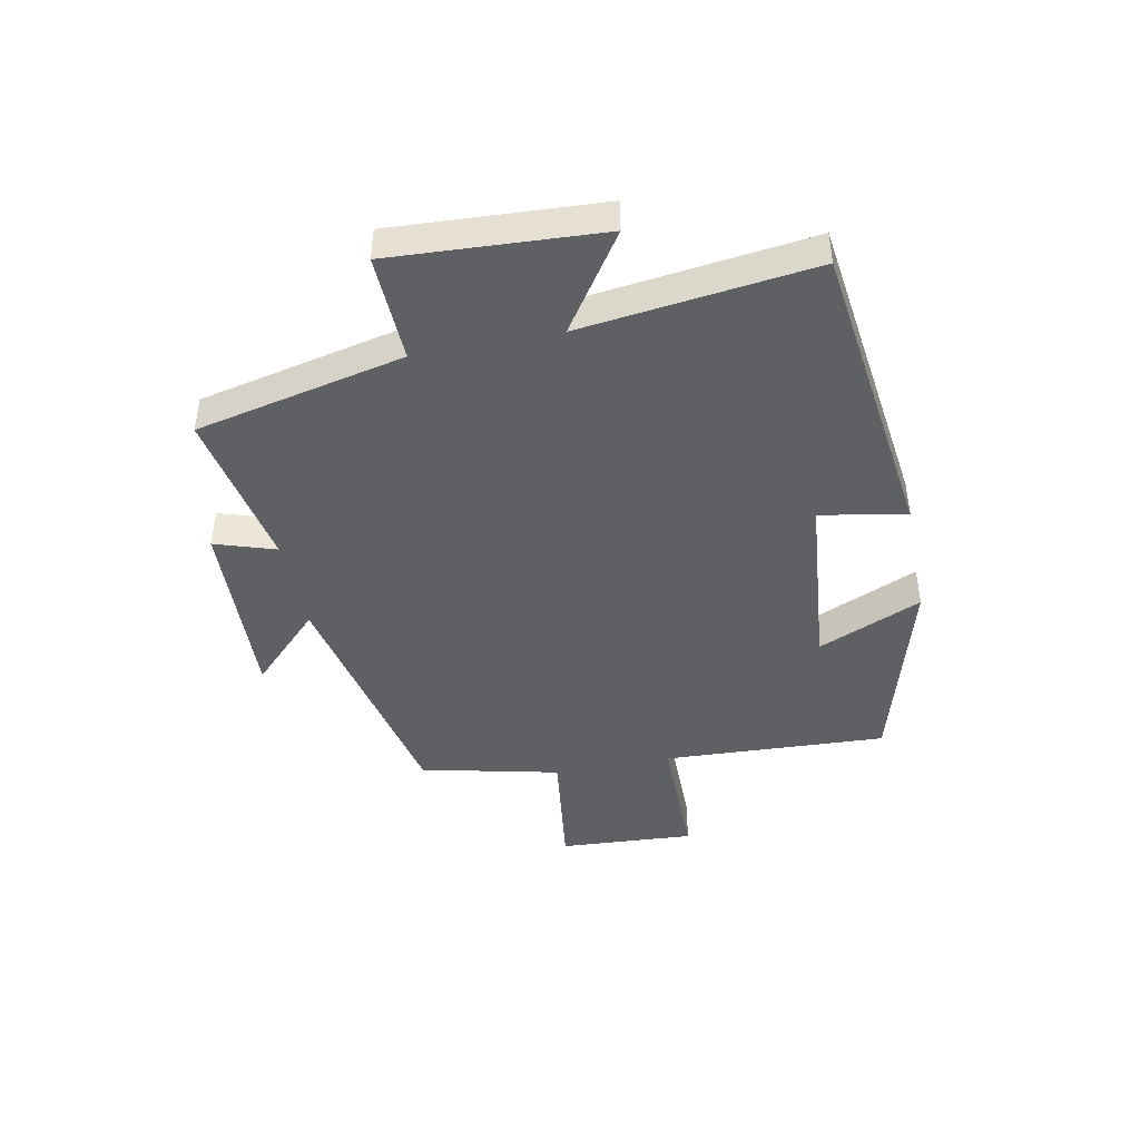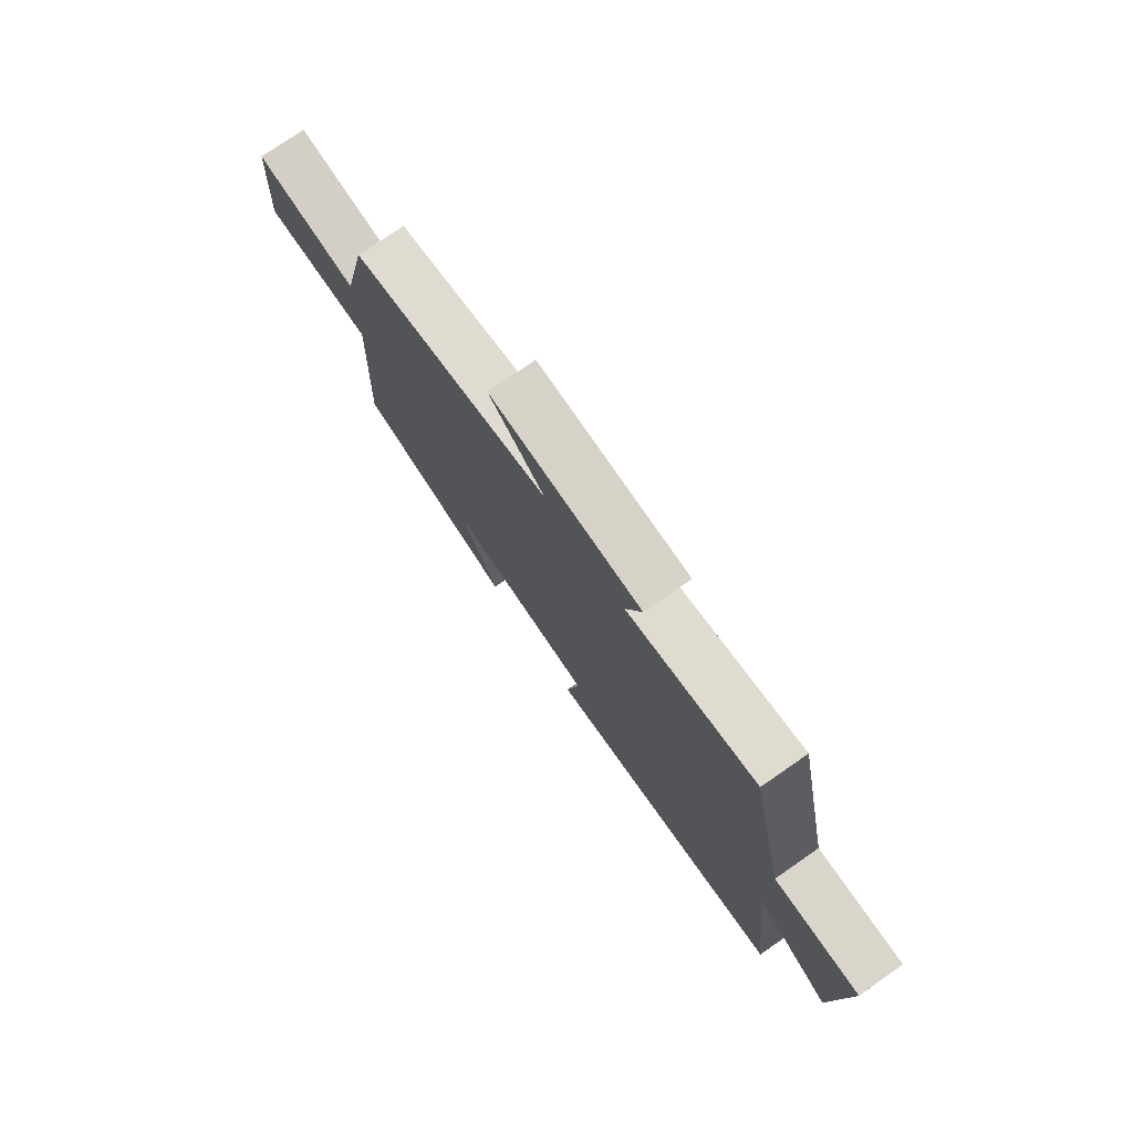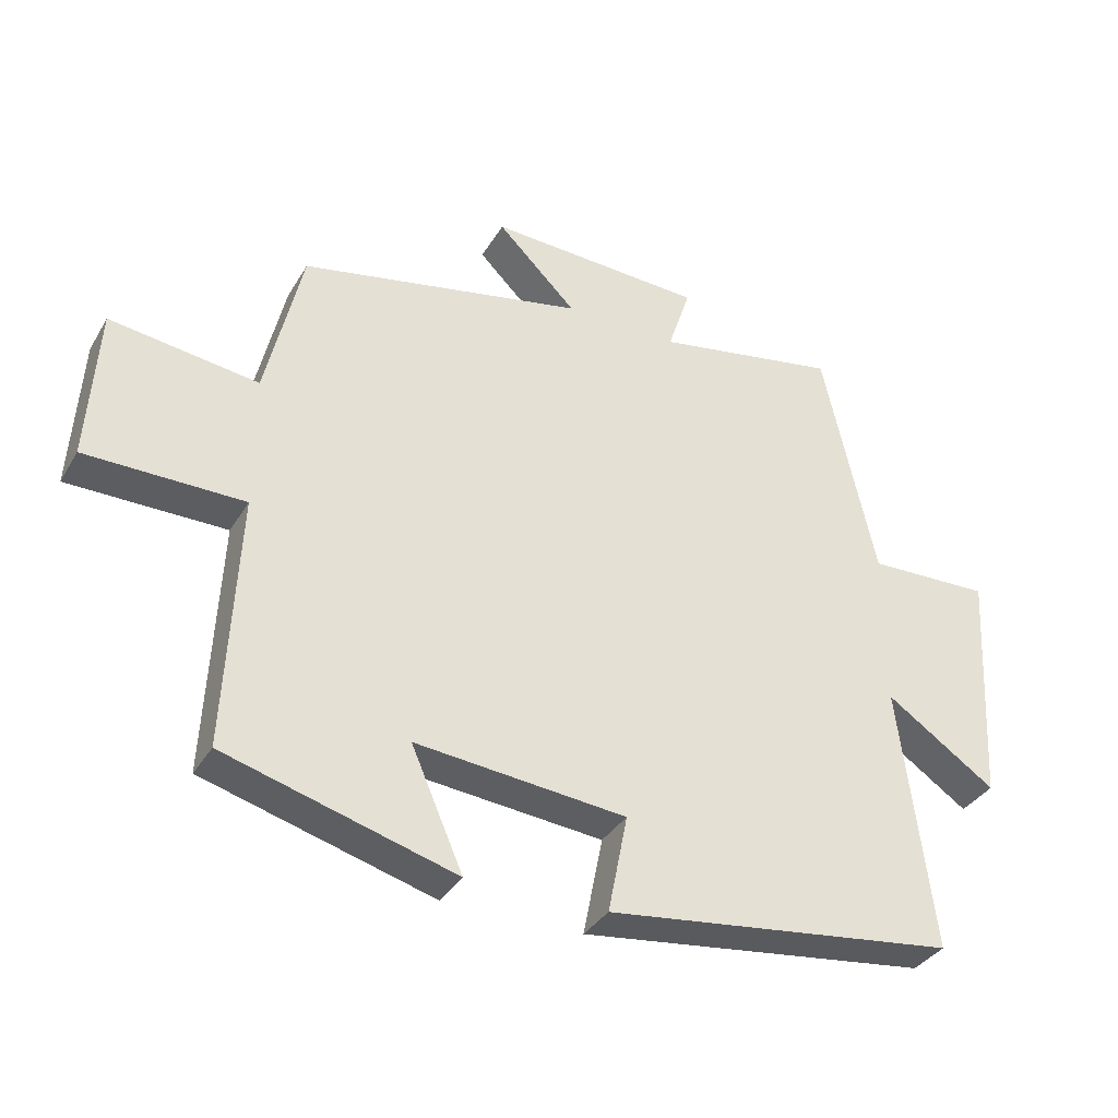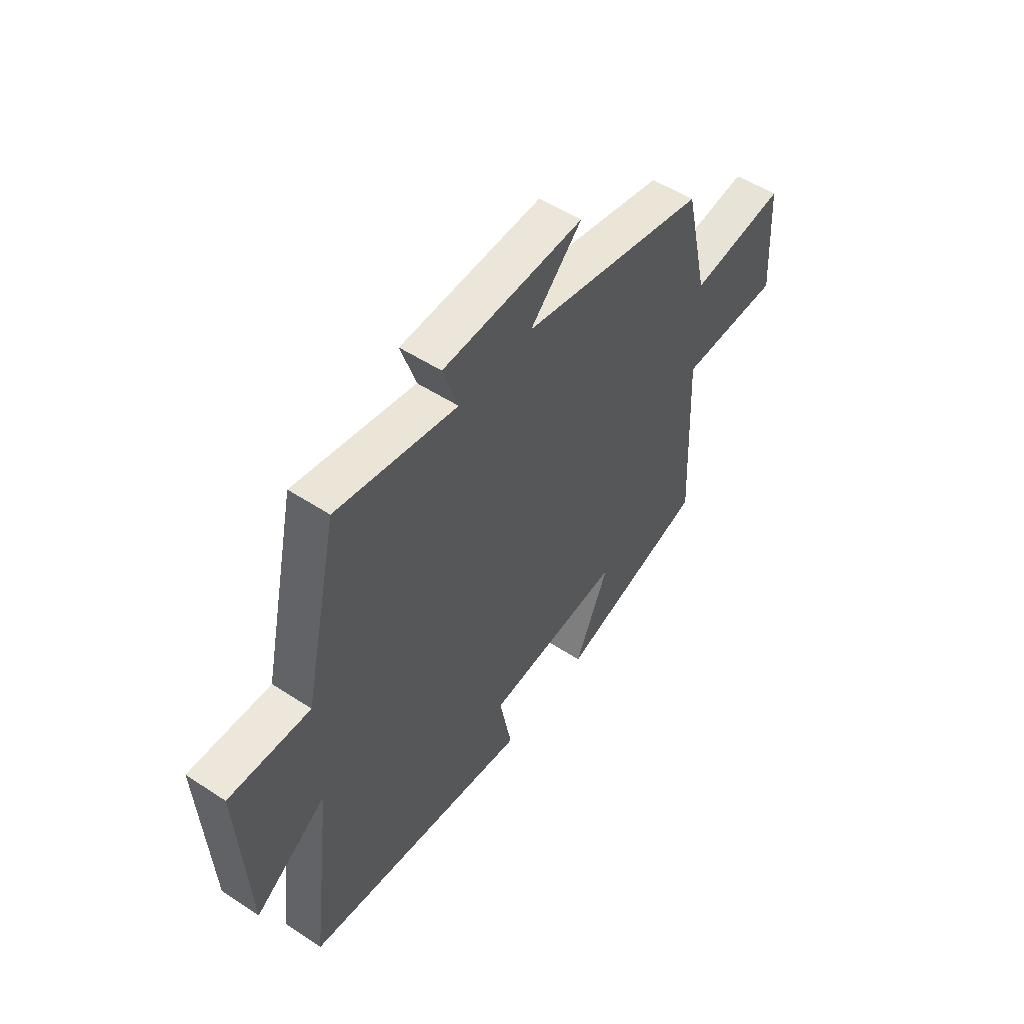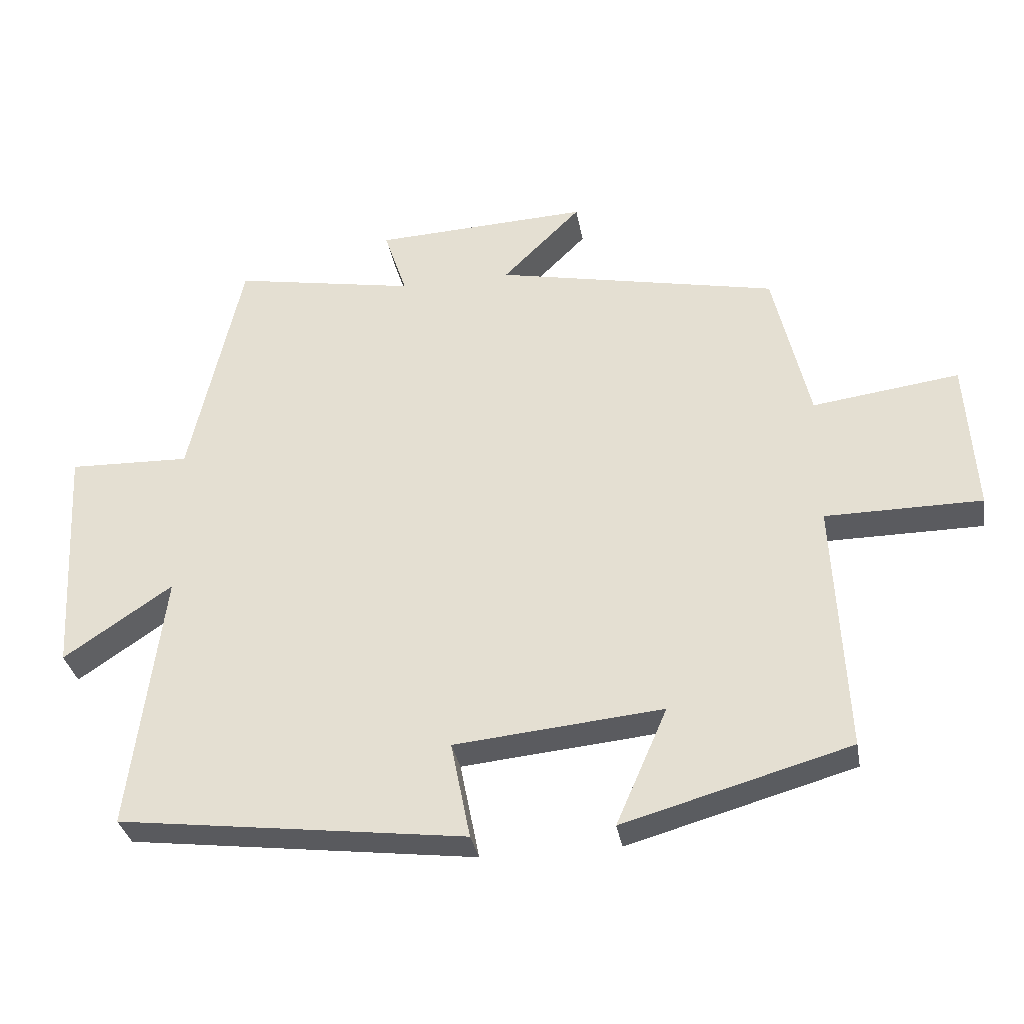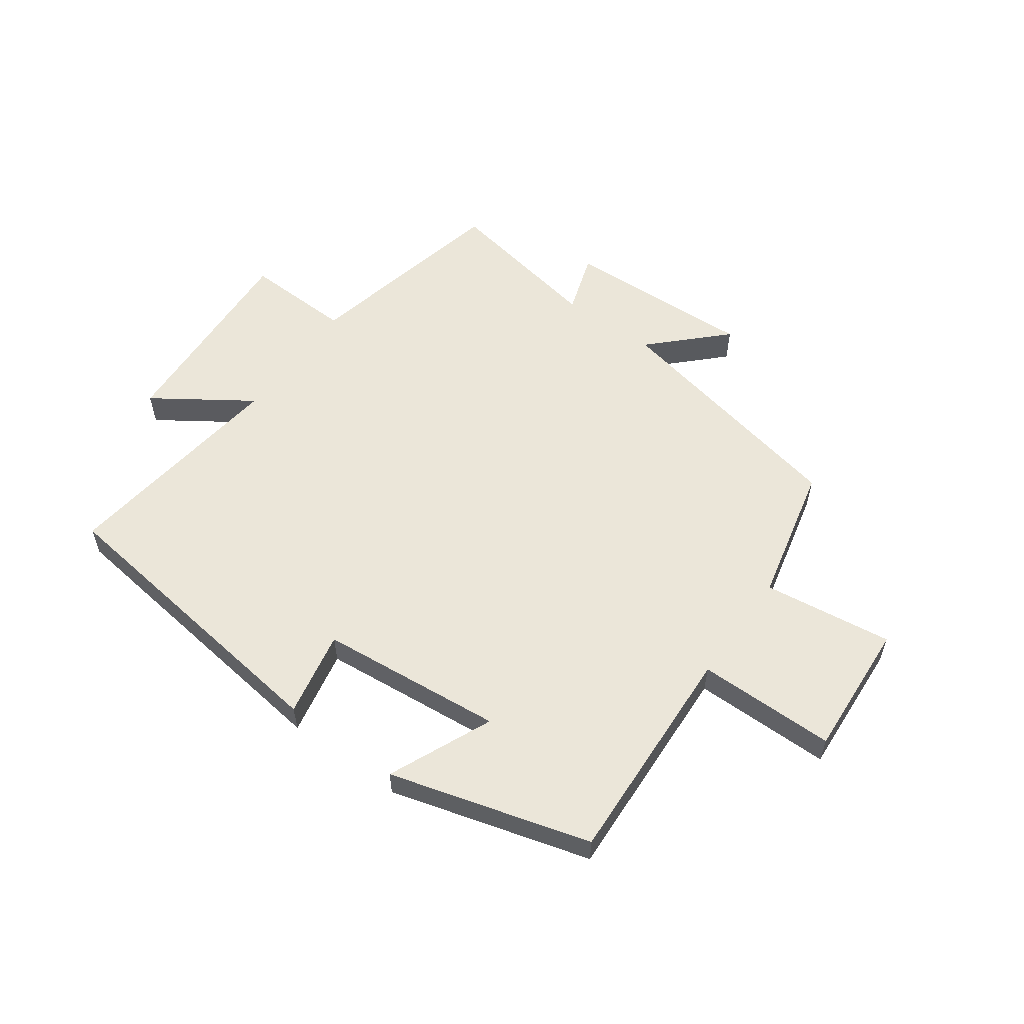
<metadata>
{"format":"obj","ext":"obj","renderer":"f3d","projection":"perspective","resolution":1024,"background":"white","views":[{"elev":-43.9,"azim":101.3,"up":"+Y"},{"elev":76.0,"azim":55.3,"up":"+Z"},{"elev":-35.3,"azim":-27.0,"up":"+Z"},{"elev":52.2,"azim":125.3,"up":"+Z"},{"elev":-33.1,"azim":-170.0,"up":"+Z"},{"elev":56.9,"azim":-144.2,"up":"+Y"}]}
</metadata>
<code>
v -0.518 0.07 -0.404
v -0.5 0.07 -0.025
v -0.734 0.07 -0.024
v -0.72 0.07 0.206
v -0.5 0.07 0.177
v -0.446 0.07 0.412
v -0.022 0.07 0.5
v -0.14 0.07 0.617
v 0.182 0.07 0.603
v 0.148 0.07 0.5
v 0.422 0.07 0.55
v 0.5 0.07 0.197
v 0.683 0.07 0.203
v 0.663 0.07 -0.151
v 0.5 0.07 -0.041
v 0.549 0.07 -0.434
v 0.028 0.07 -0.5
v 0.057 0.07 -0.354
v -0.255 0.07 -0.324
v -0.178 0.07 -0.5
v -0.518 0 -0.404
v -0.5 0 -0.025
v -0.734 0 -0.024
v -0.72 0 0.206
v -0.5 0 0.177
v -0.446 0 0.412
v -0.022 0 0.5
v -0.14 0 0.617
v 0.182 0 0.603
v 0.148 0 0.5
v 0.422 0 0.55
v 0.5 0 0.197
v 0.683 0 0.203
v 0.663 0 -0.151
v 0.5 0 -0.041
v 0.549 0 -0.434
v 0.028 0 -0.5
v 0.057 0 -0.354
v -0.255 0 -0.324
v -0.178 0 -0.5
f 19 20 1 2
f 18 19 2
f 15 16 17 18
f 15 18 2
f 12 13 14 15
f 10 11 12 15
f 10 15 2
f 7 8 9 10
f 5 6 7 10
f 5 10 2 3
f 3 4 5
f 22 21 40 39
f 22 39 38
f 38 37 36 35
f 22 38 35
f 35 34 33 32
f 35 32 31 30
f 22 35 30
f 30 29 28 27
f 30 27 26 25
f 23 22 30 25
f 25 24 23
f 1 21 22 2
f 2 22 23 3
f 3 23 24 4
f 4 24 25 5
f 5 25 26 6
f 6 26 27 7
f 7 27 28 8
f 8 28 29 9
f 9 29 30 10
f 10 30 31 11
f 11 31 32 12
f 12 32 33 13
f 13 33 34 14
f 14 34 35 15
f 15 35 36 16
f 16 36 37 17
f 17 37 38 18
f 18 38 39 19
f 19 39 40 20
f 20 40 21 1

</code>
